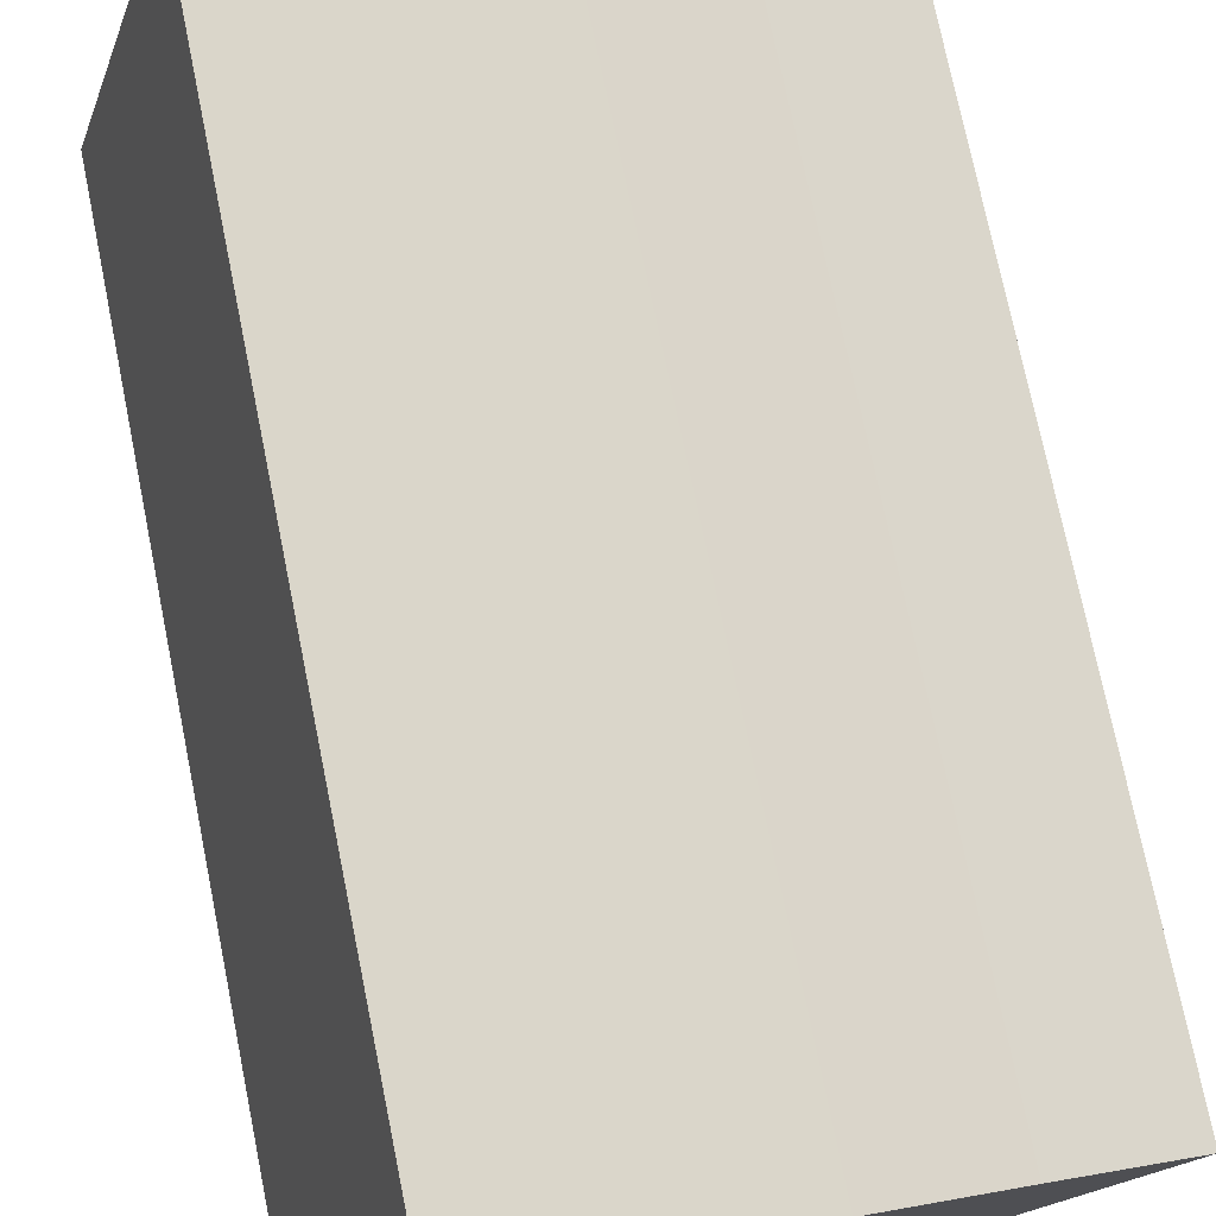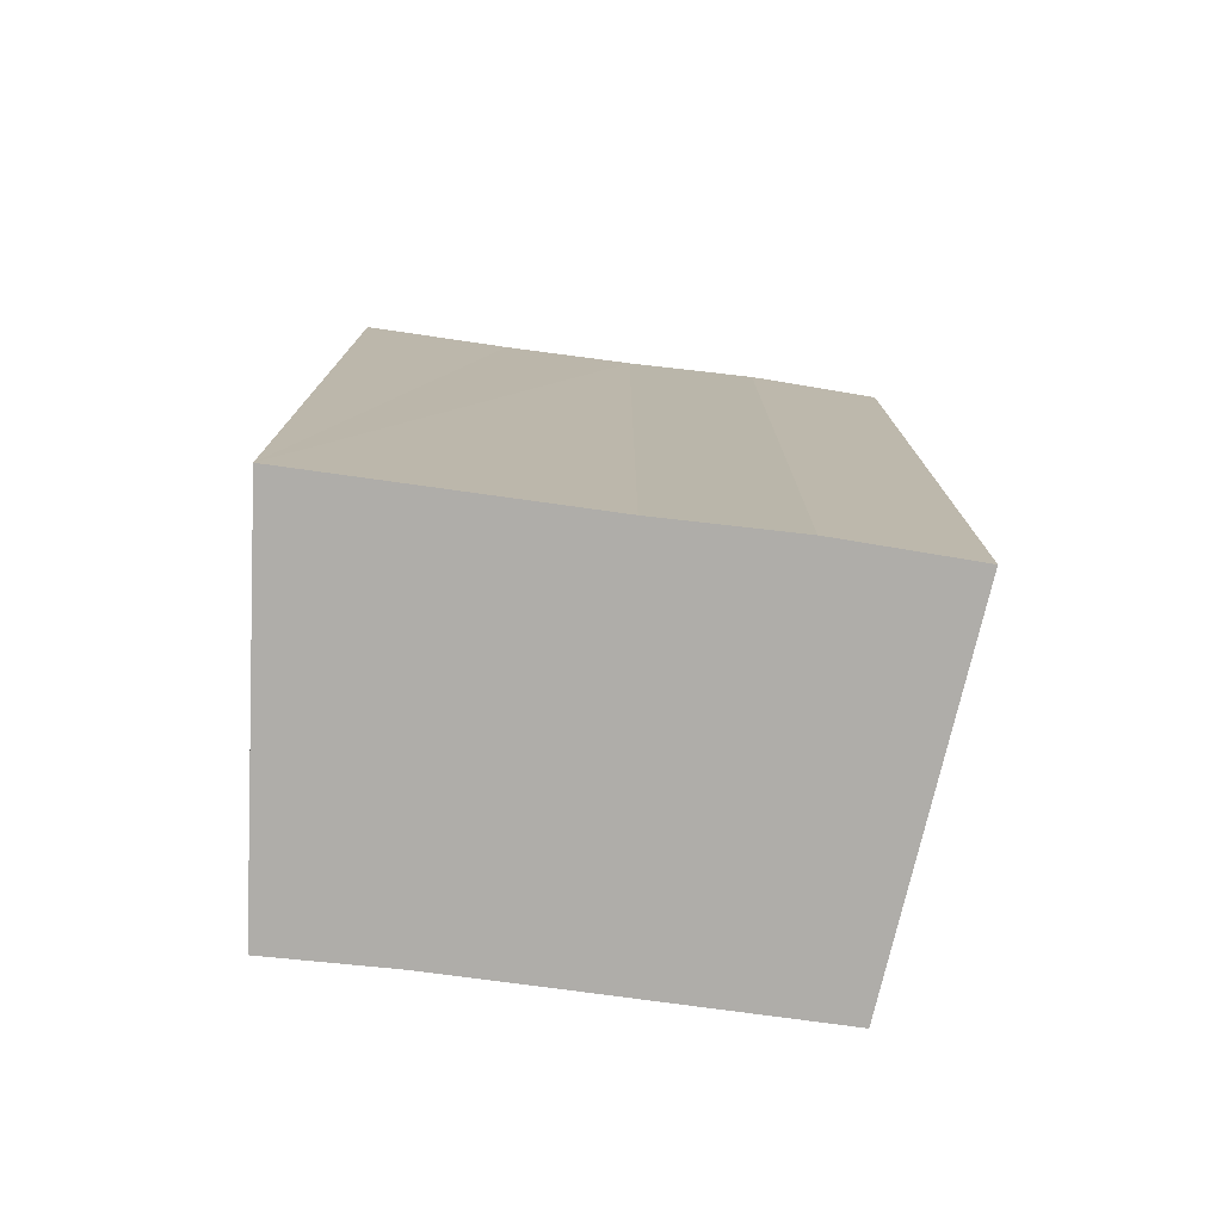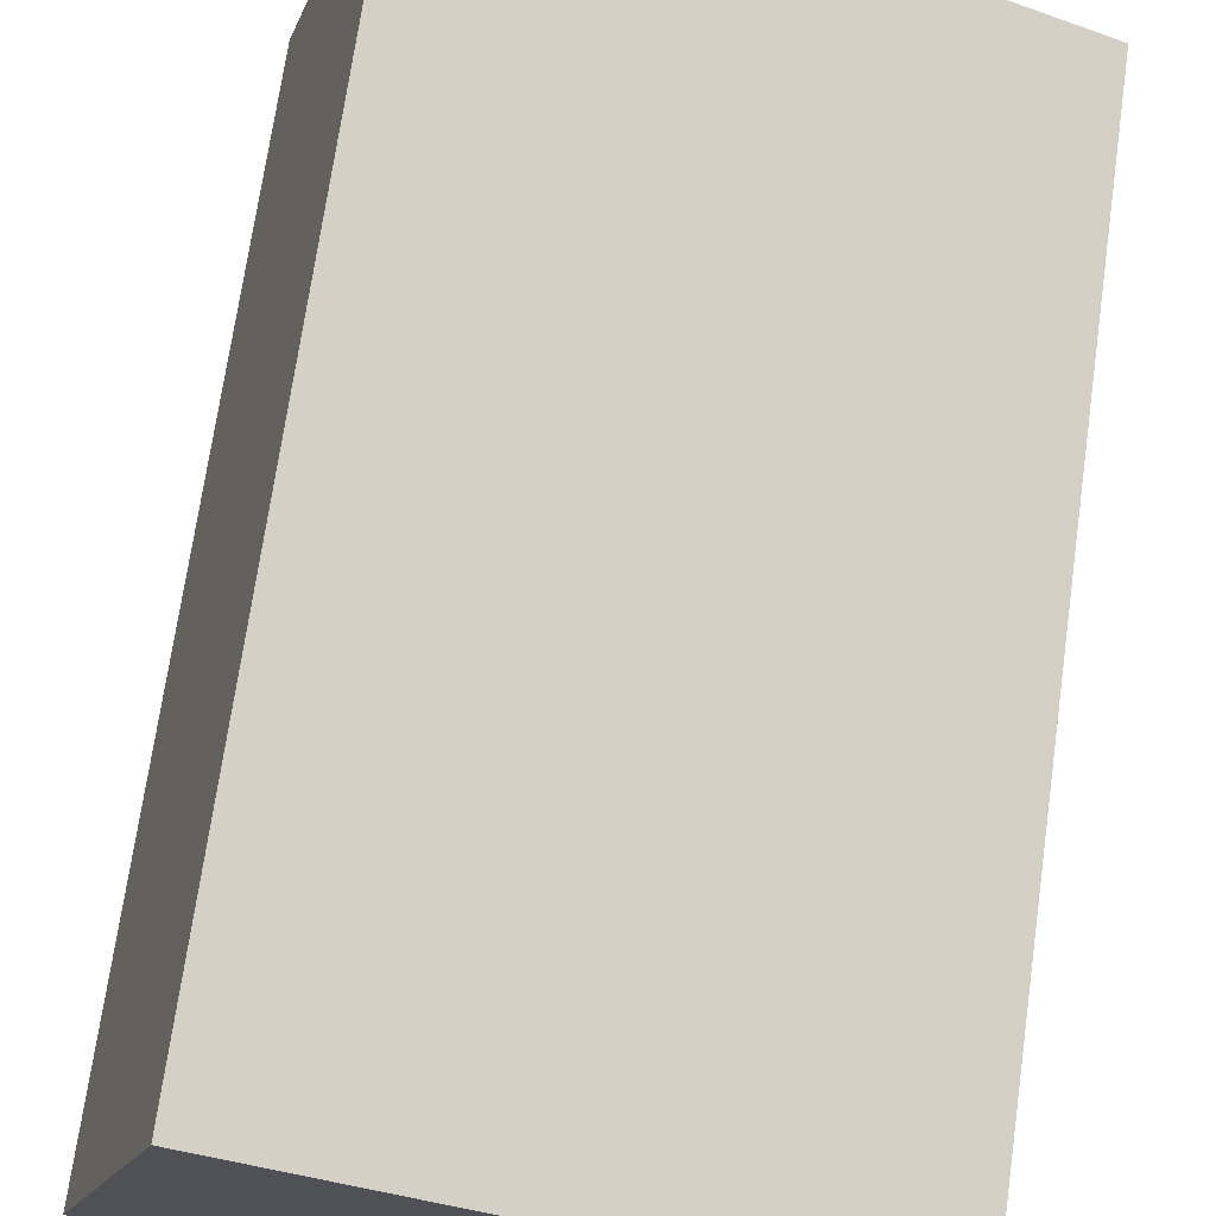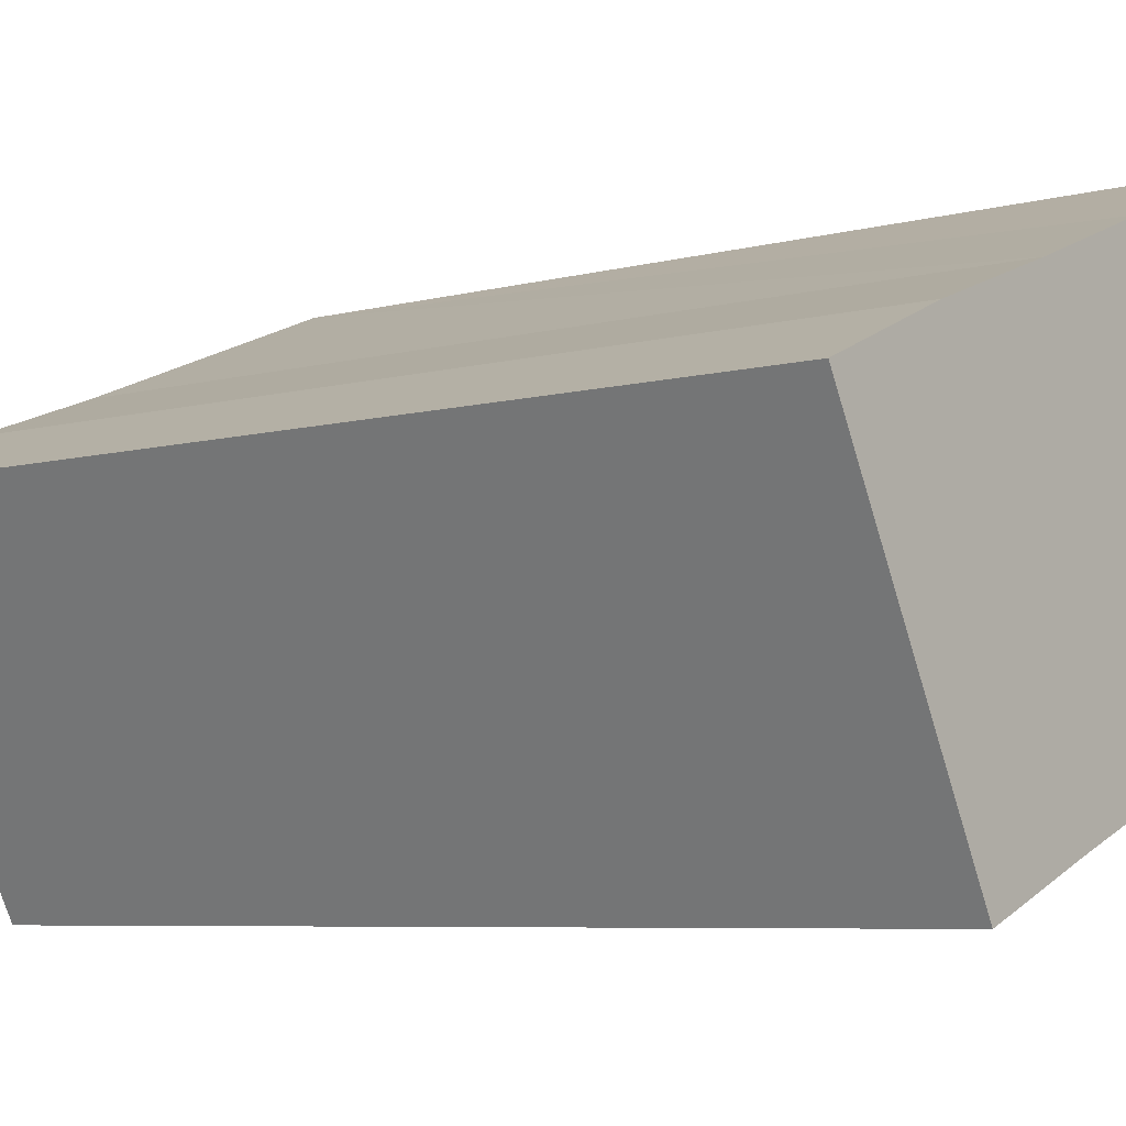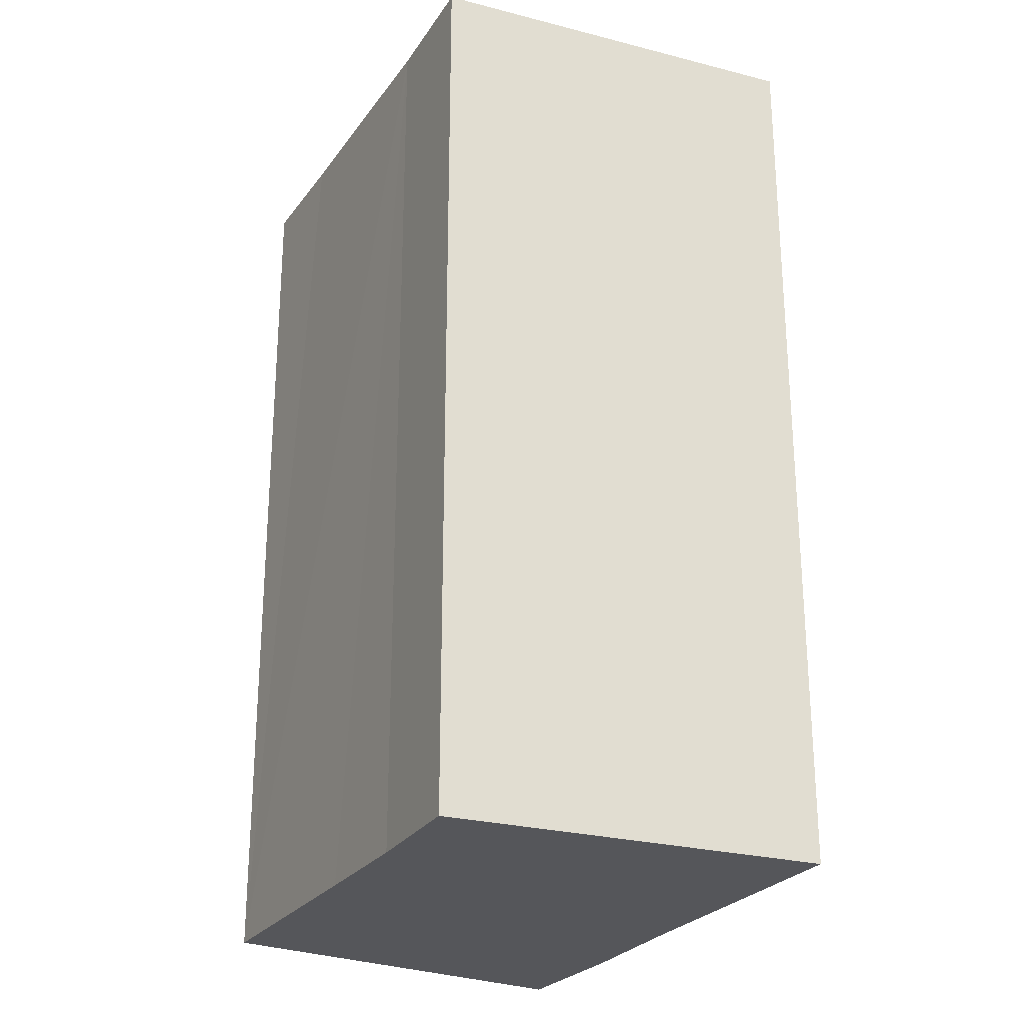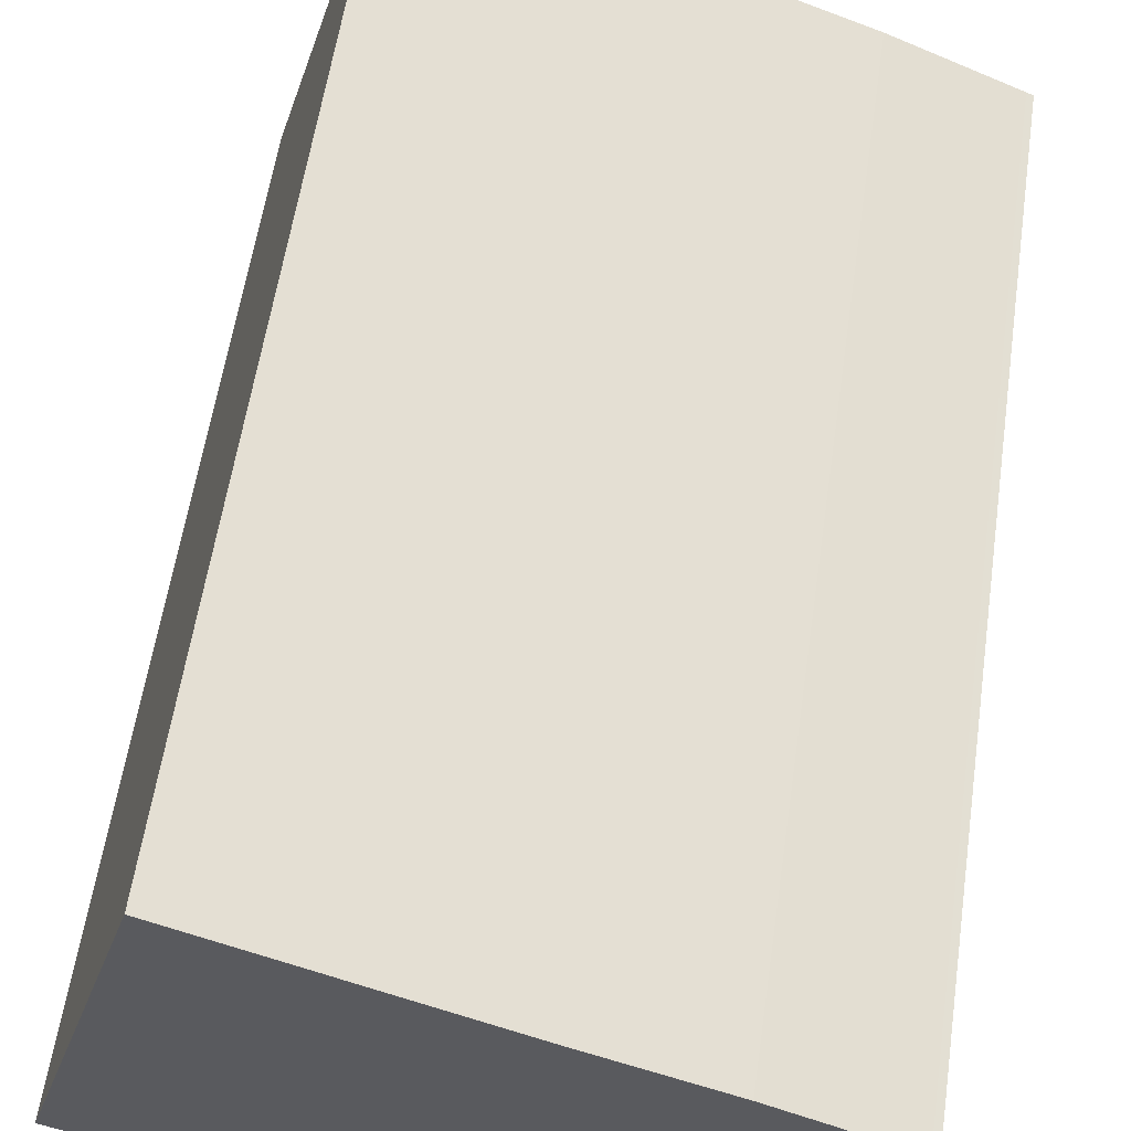
<metadata>
{"format":"obj","ext":"obj","renderer":"f3d","projection":"perspective","resolution":1024,"background":"white","views":[{"elev":75.0,"azim":-11.5,"up":"+Z"},{"elev":-77.4,"azim":14.1,"up":"+Y"},{"elev":71.3,"azim":8.1,"up":"+Z"},{"elev":-6.3,"azim":129.1,"up":"+Z"},{"elev":-26.1,"azim":-95.8,"up":"+Y"},{"elev":57.8,"azim":8.3,"up":"+Z"}]}
</metadata>
<code>
v  1.723 14.42 5.832
v  1.799 14.42 -0.645
v  0 14.42 8.83e-16
v  3.58 14.42 -1.351
v  5.393 14.42 -2.063
v  7.138 14.42 -2.775
v  9.644 14.42 2.027
v  3.945 14.42 4.916
v  5.932 14.42 4.131
v  7.923 14.42 3.385
v  9.803 14.42 2.567
v  9.903 14.42 2.524
v  7.138 1.699e-16 -2.775
v  3.58 8.272e-17 -1.351
v  1.799 3.949e-17 -0.645
v  5.393 1.263e-16 -2.063
v  0 0 0
v  1.723 -3.571e-16 5.832
v  5.932 -2.53e-16 4.131
v  3.945 -3.01e-16 4.916
v  7.923 -2.073e-16 3.385
v  9.803 -1.572e-16 2.567
v  9.903 -1.545e-16 2.524
v  9.644 -1.241e-16 2.027
g defaultobject
f 1 2 3
f 2 1 4
f 4 1 5
f 5 1 6
f 6 1 7
f 7 1 8
f 7 8 9
f 7 9 10
f 7 10 11
f 7 11 12
f 13 5 6
f 5 13 4
f 4 13 2
f 2 13 14
f 2 14 15
f 14 13 16
f 15 3 2
f 3 15 17
f 17 1 3
f 1 17 18
f 18 8 1
f 8 18 9
f 9 18 19
f 19 18 20
f 19 10 9
f 10 19 21
f 22 10 21
f 22 11 10
f 11 22 12
f 12 22 23
f 7 13 6
f 13 7 12
f 13 12 24
f 24 12 23
f 15 18 17
f 18 15 14
f 18 14 16
f 18 16 13
f 18 13 20
f 20 13 24
f 20 24 19
f 19 24 21
f 21 24 22
f 22 24 23

</code>
